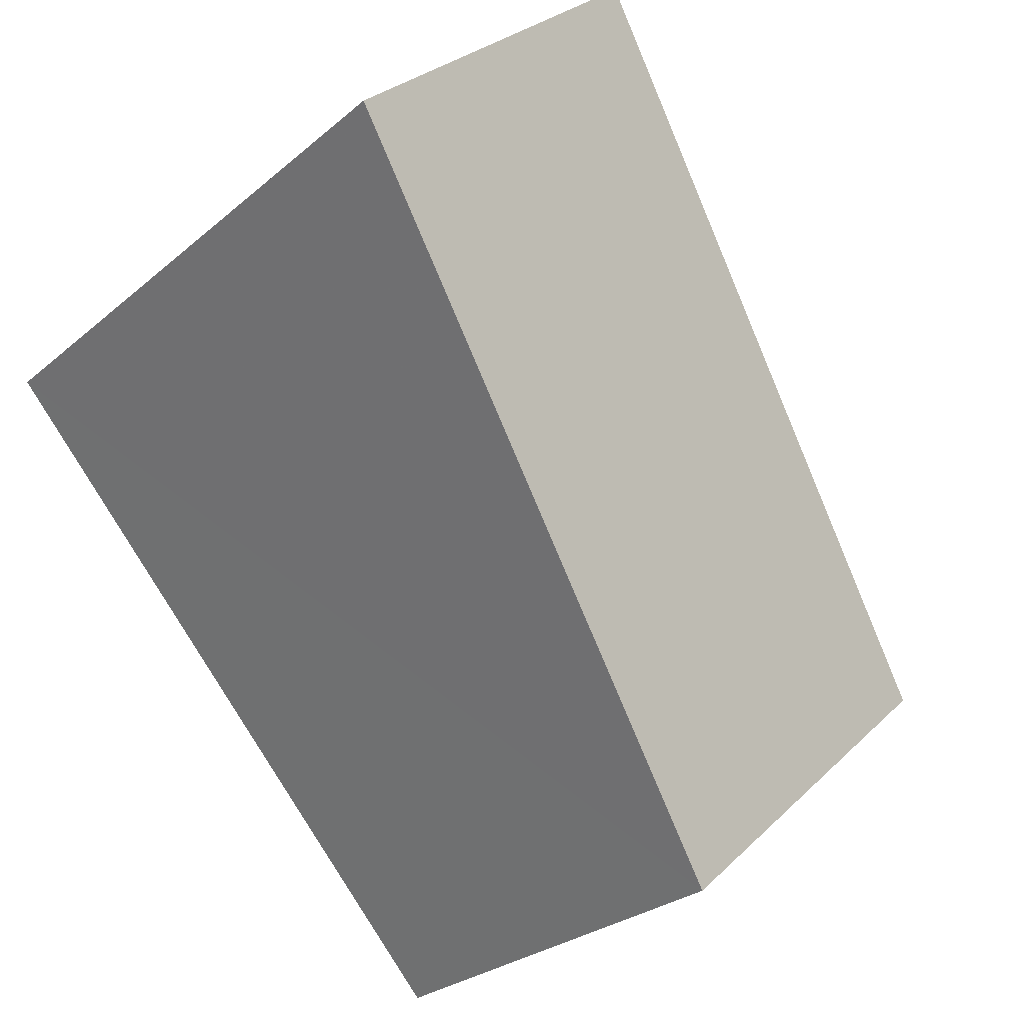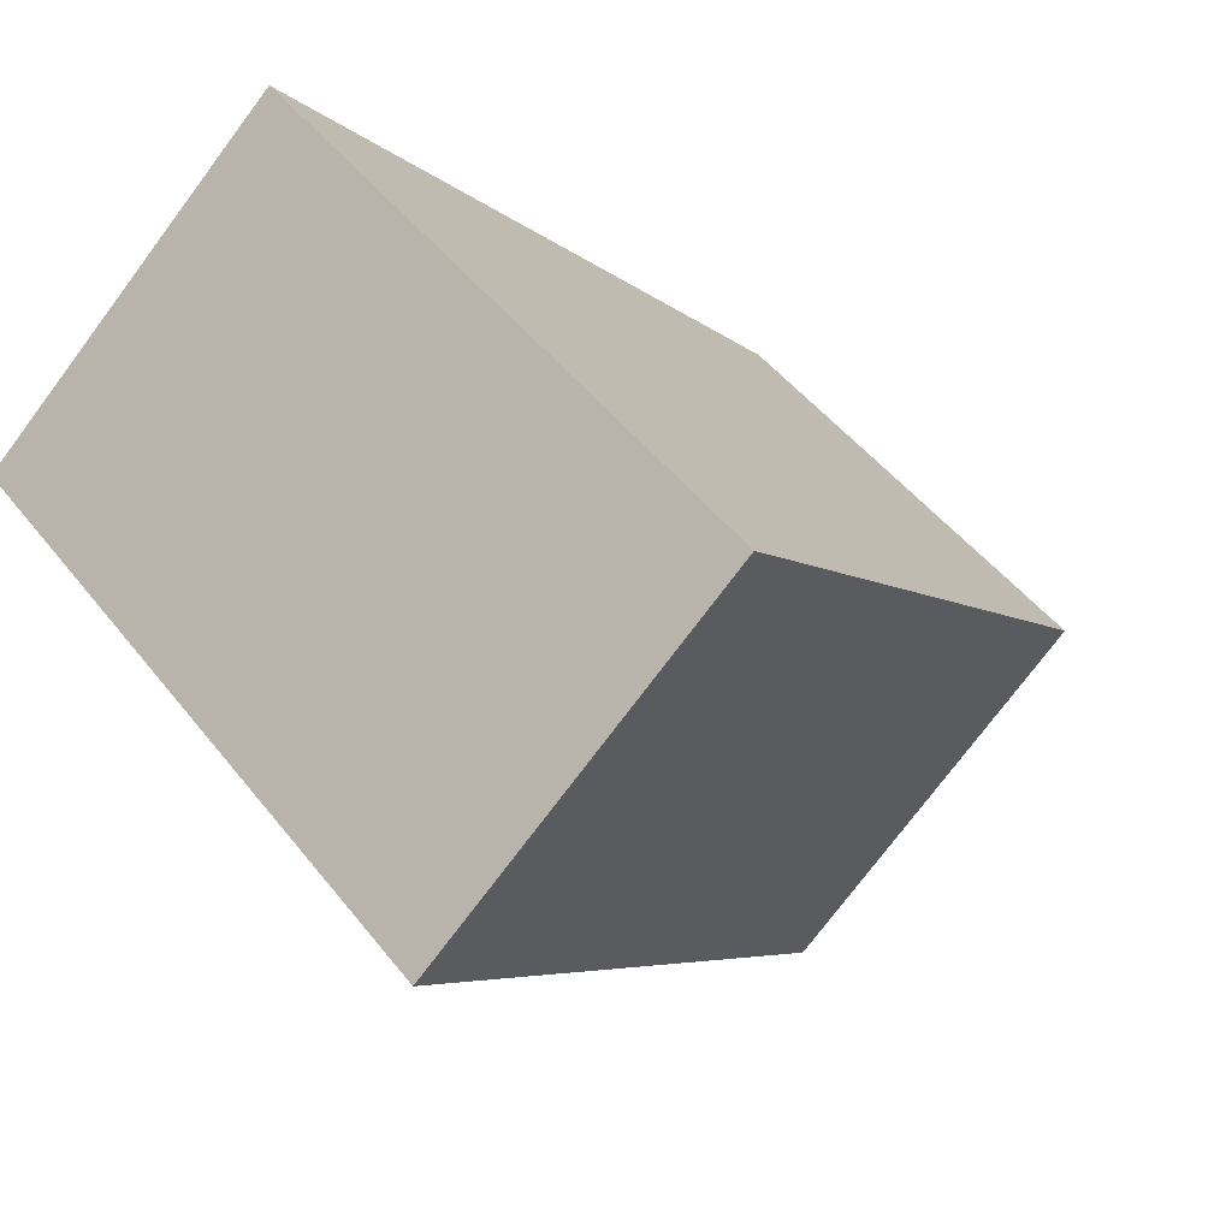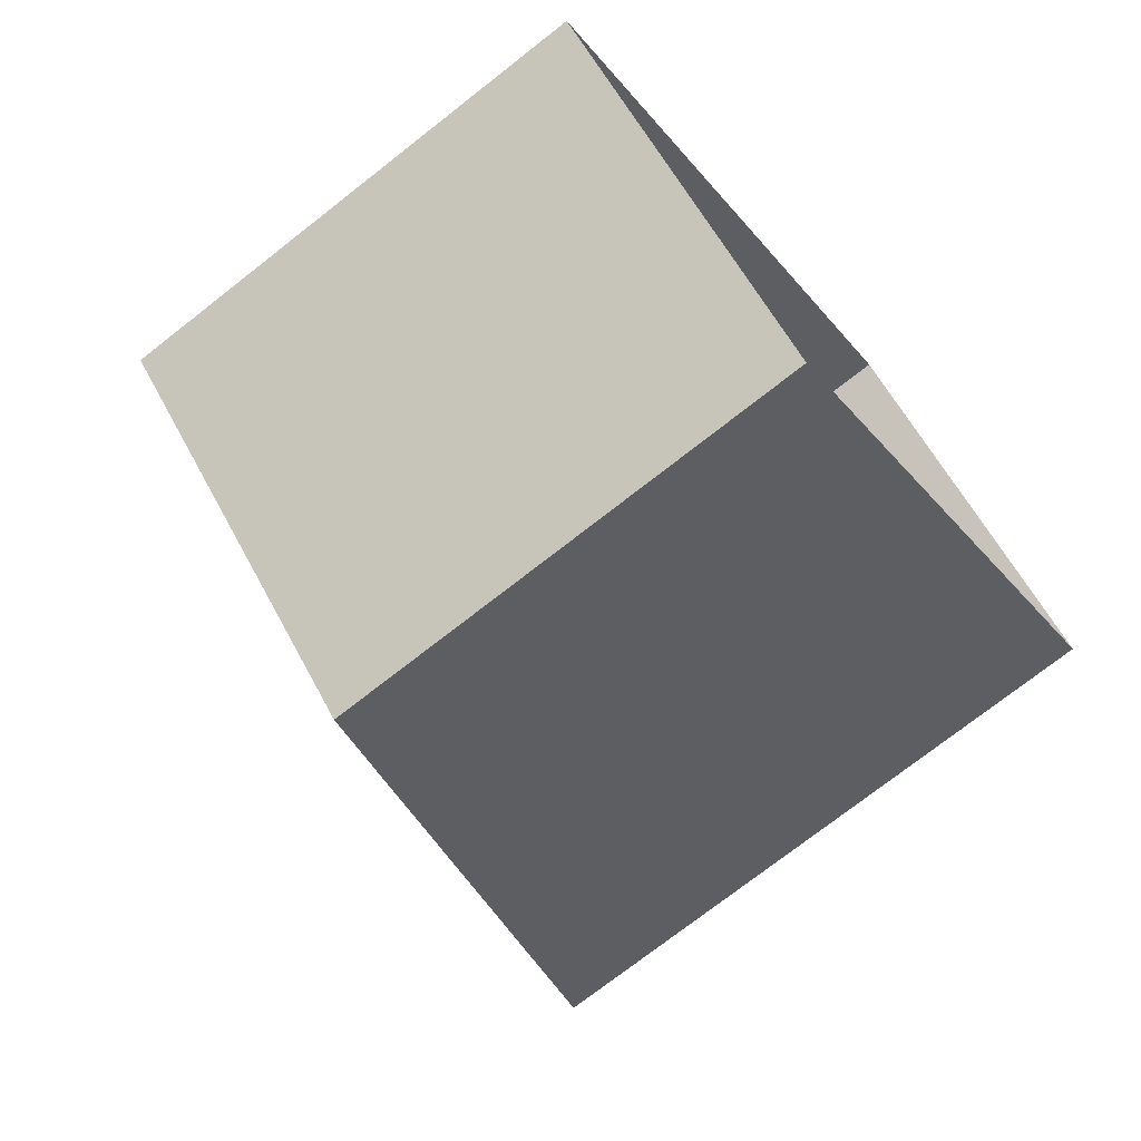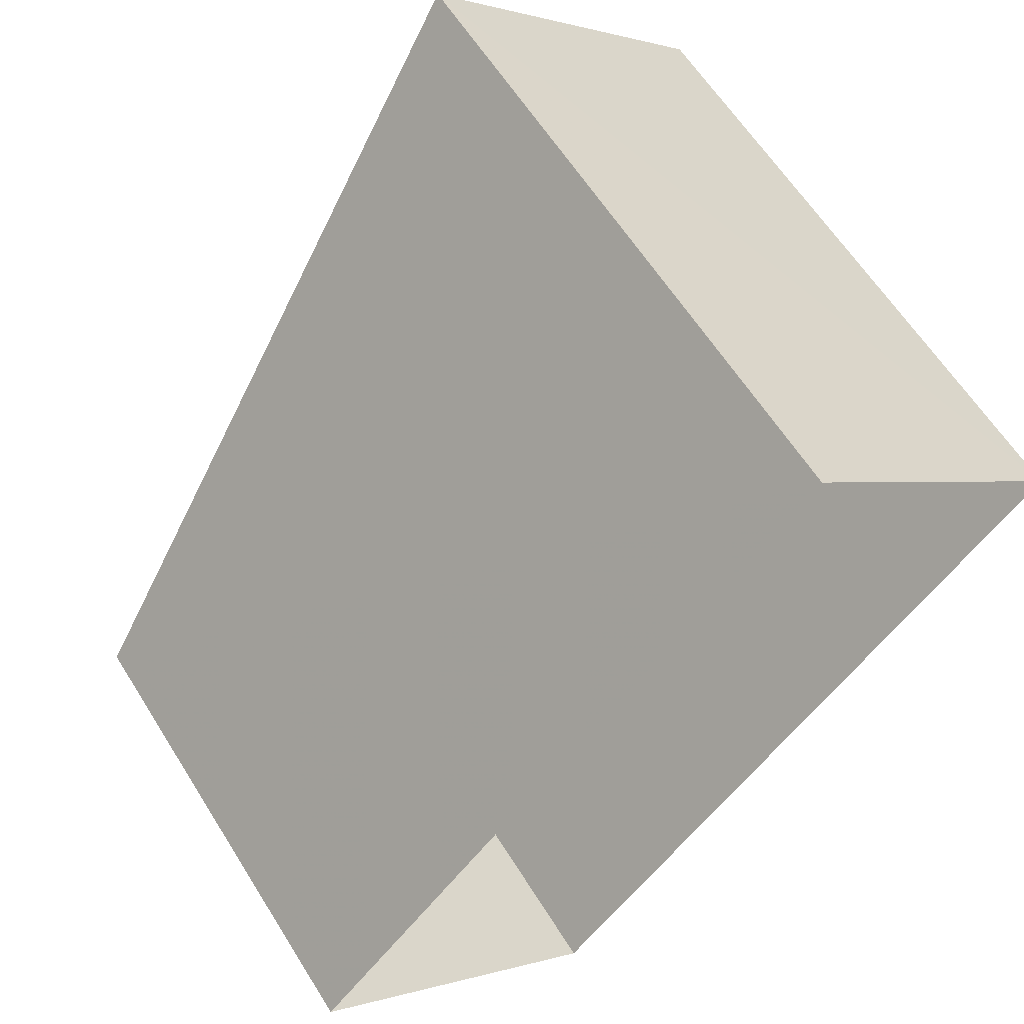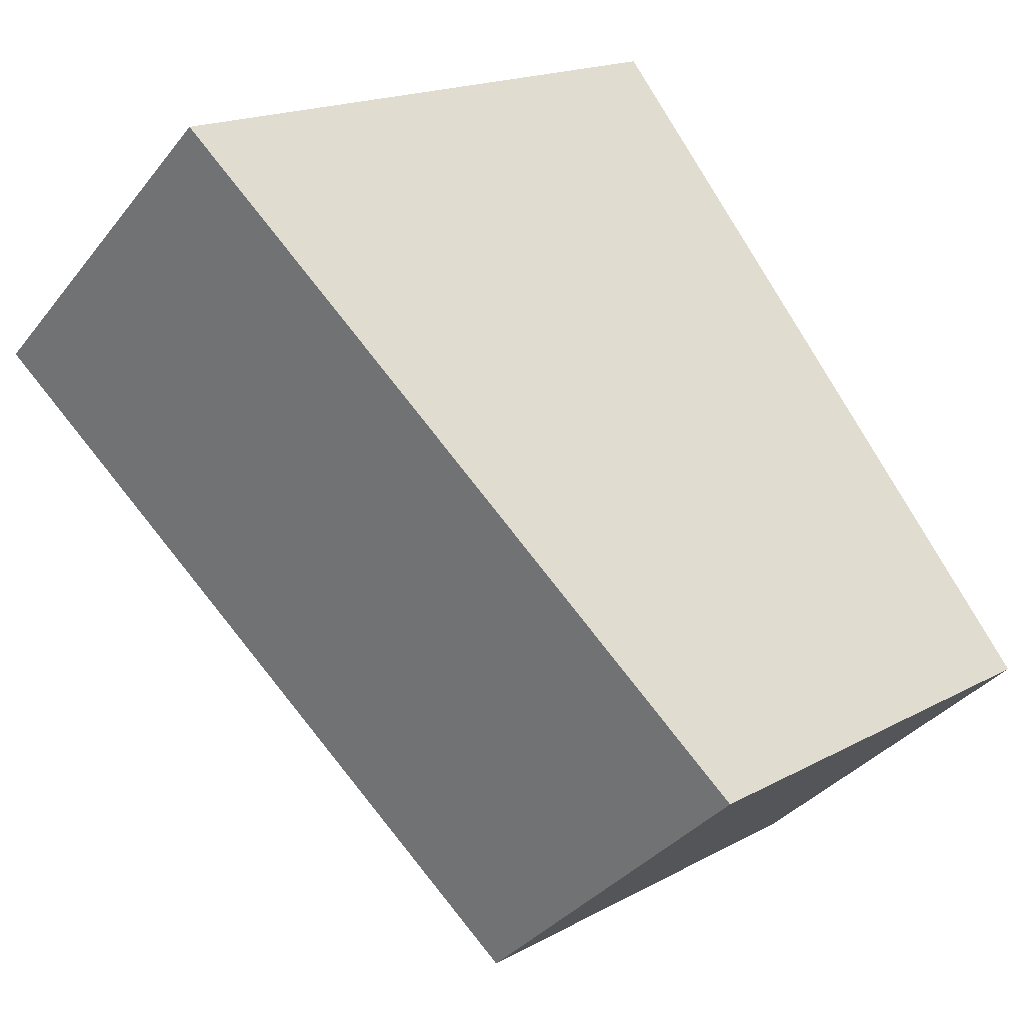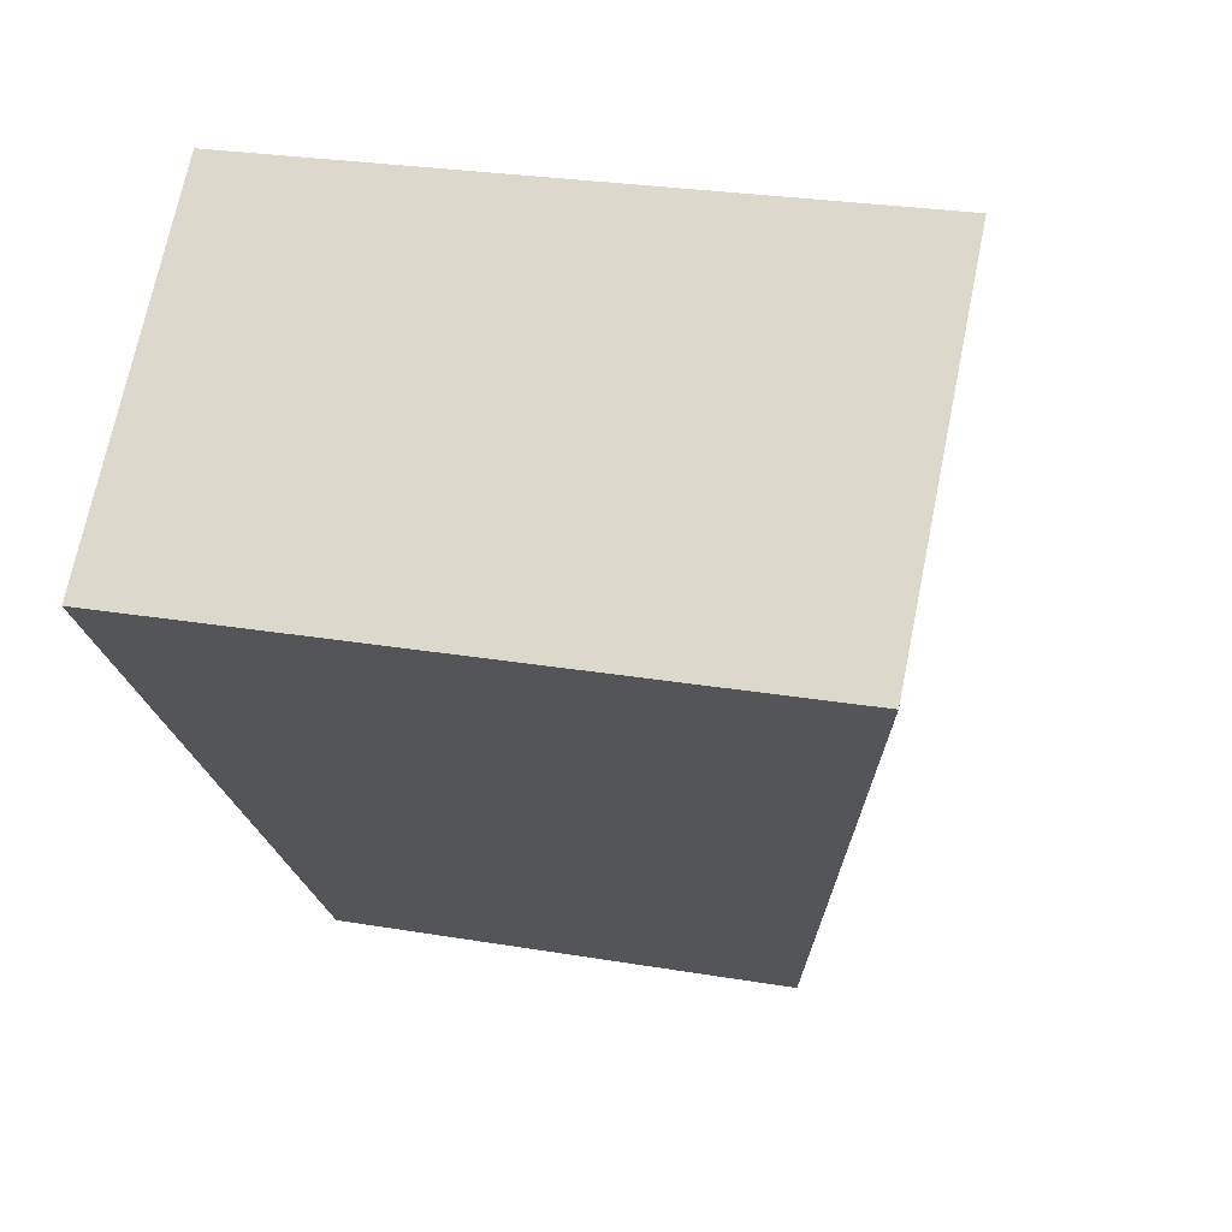
<metadata>
{"format":"obj","ext":"obj","renderer":"f3d","projection":"perspective","resolution":1024,"background":"white","views":[{"elev":-26.8,"azim":-37.5,"up":"+Y"},{"elev":47.9,"azim":-36.0,"up":"+Y"},{"elev":-73.9,"azim":128.1,"up":"+Y"},{"elev":60.7,"azim":148.2,"up":"+Y"},{"elev":17.7,"azim":43.2,"up":"+Y"},{"elev":25.5,"azim":-74.6,"up":"+Y"}]}
</metadata>
<code>
v -5576 -3.718e+04 2.732
v -5567 -3.719e+04 2.731
v -5570 -3.719e+04 2.73
v -5572 -3.718e+04 2.732
v -5567 -3.719e+04 7.823
v -5576 -3.718e+04 9.699
v -5570 -3.719e+04 7.819
v -5572 -3.718e+04 9.699
f 1 2 3
f 1 4 2
f 5 6 7
f 5 8 6
f 7 1 3
f 7 6 1
f 8 4 1
f 6 8 1
f 5 2 4
f 8 5 4
f 7 3 2
f 5 7 2

</code>
